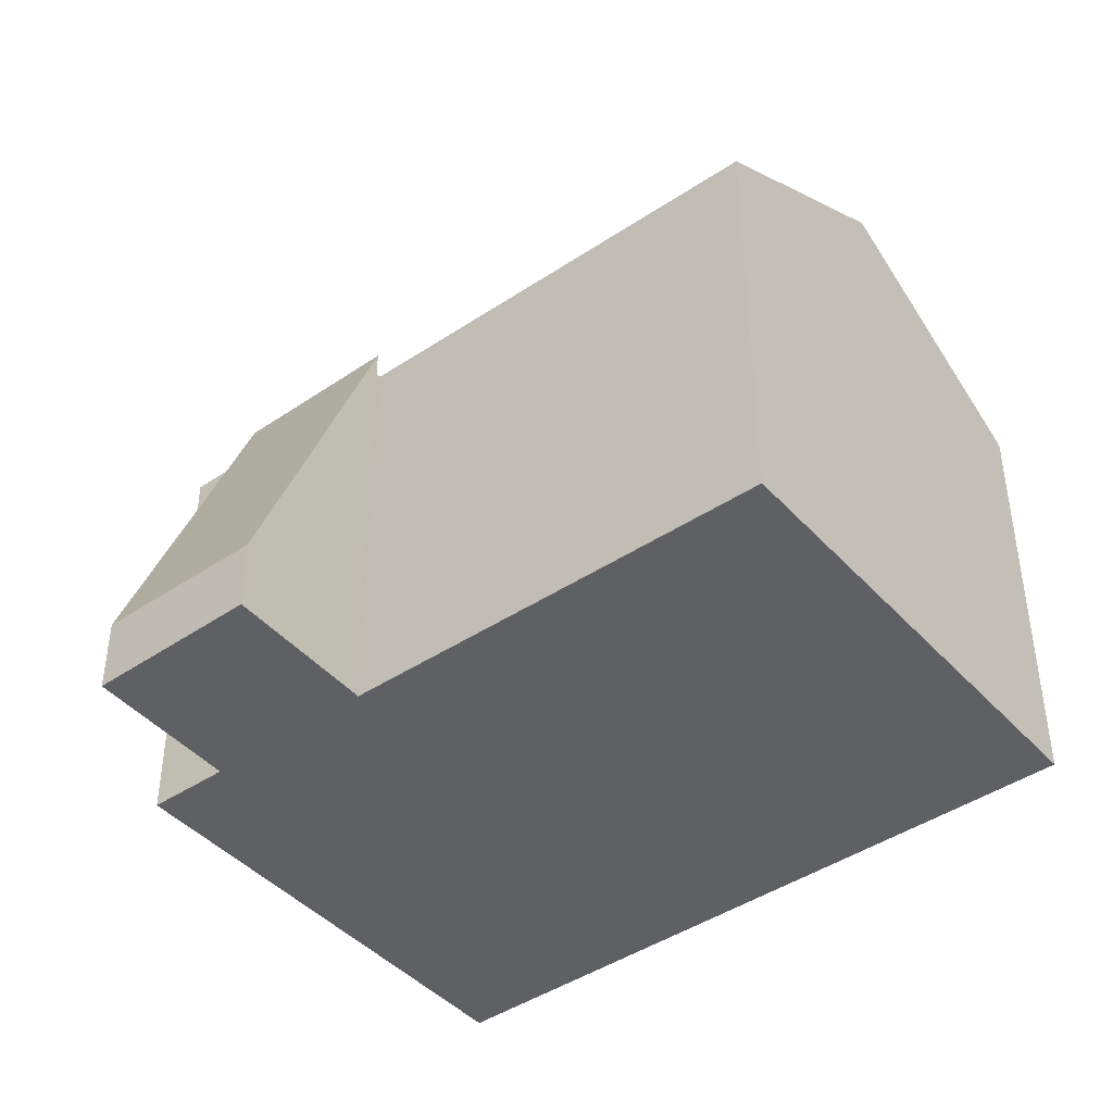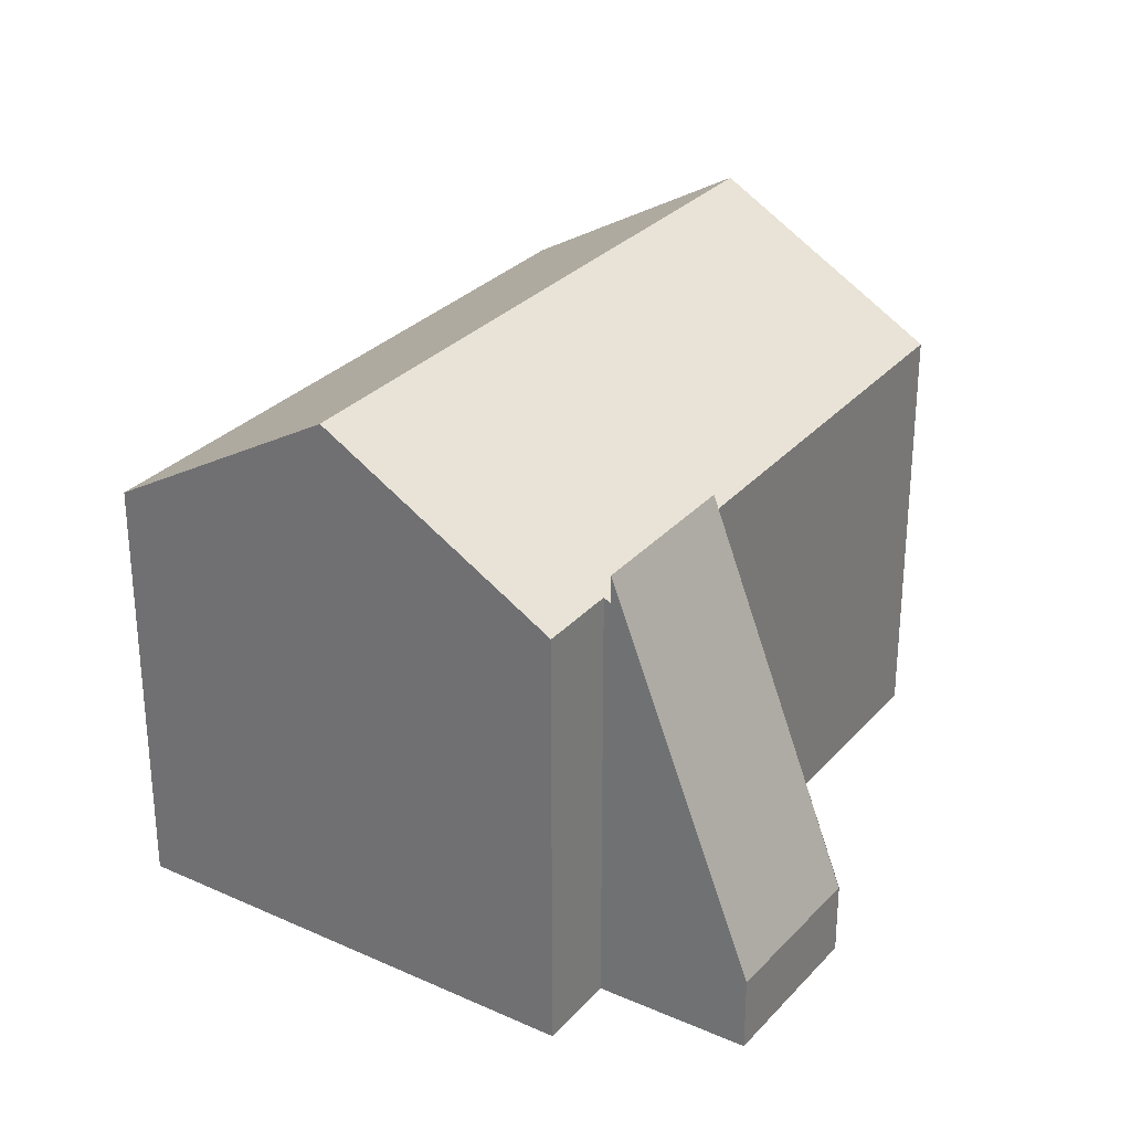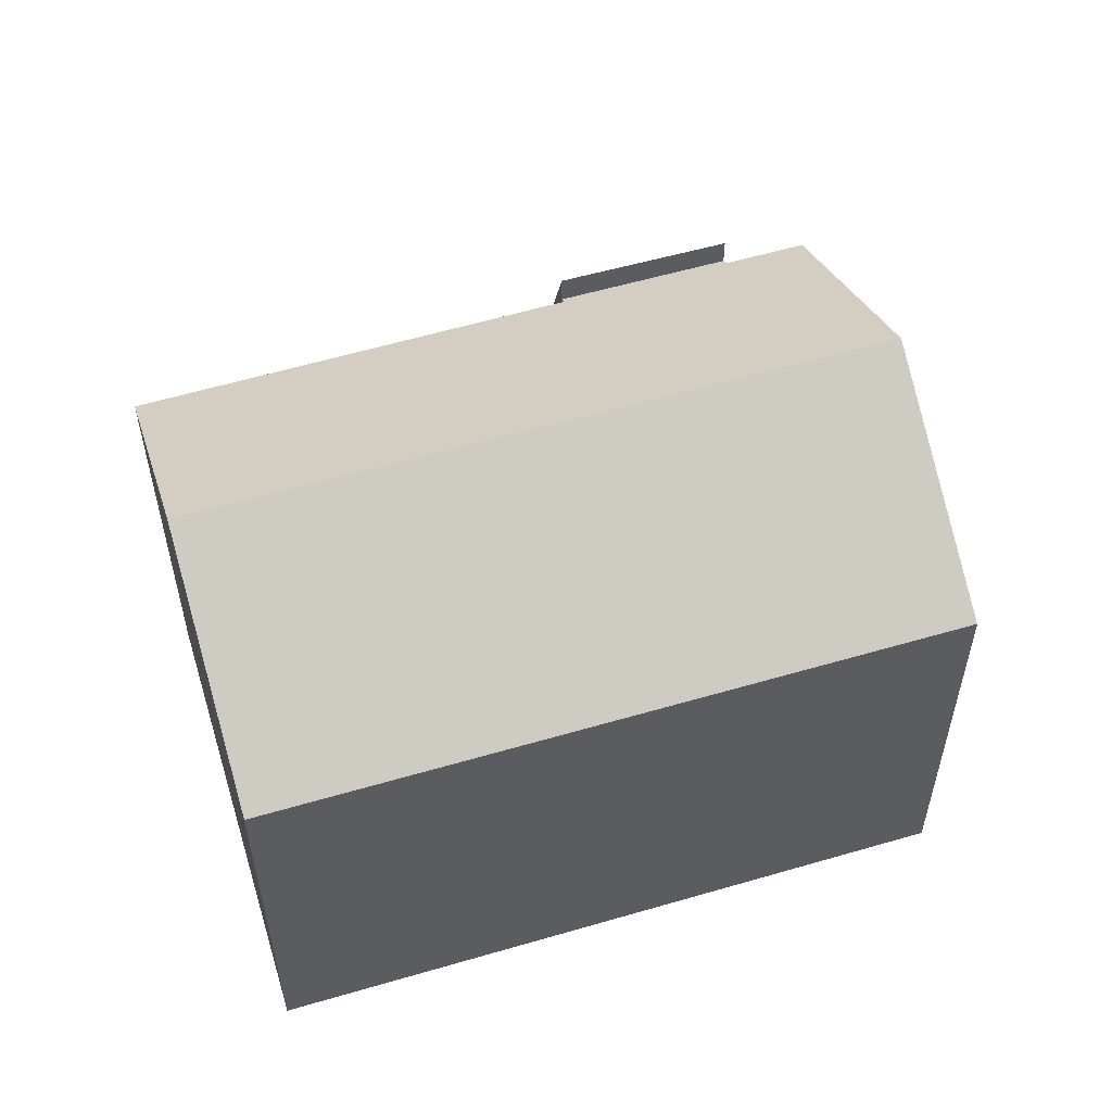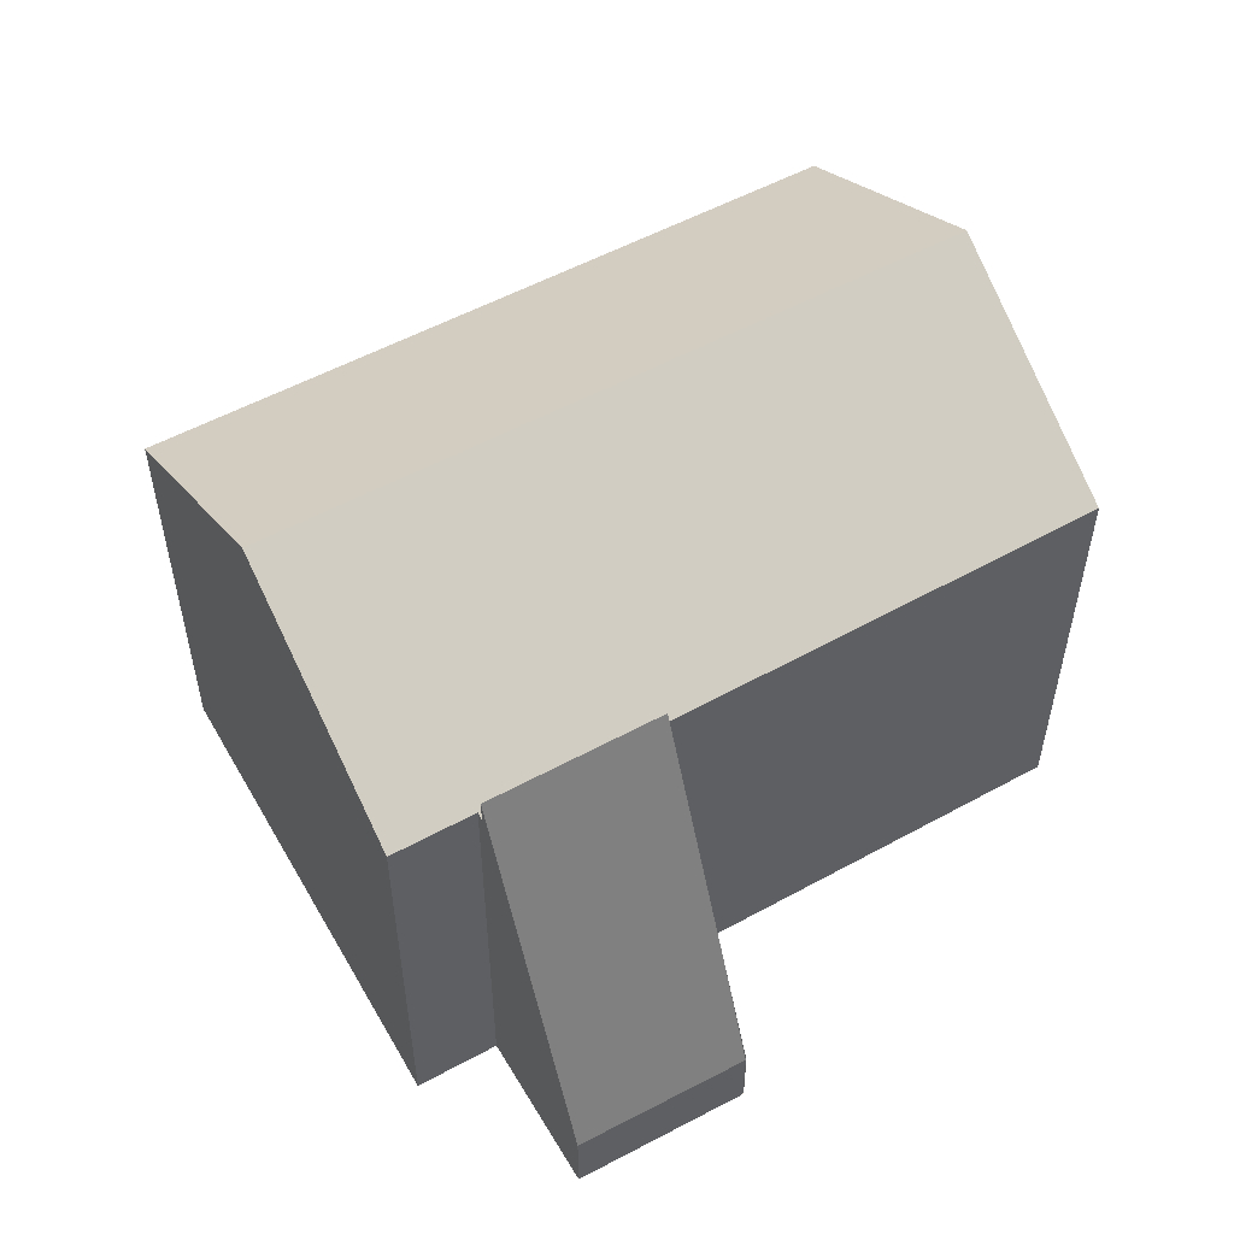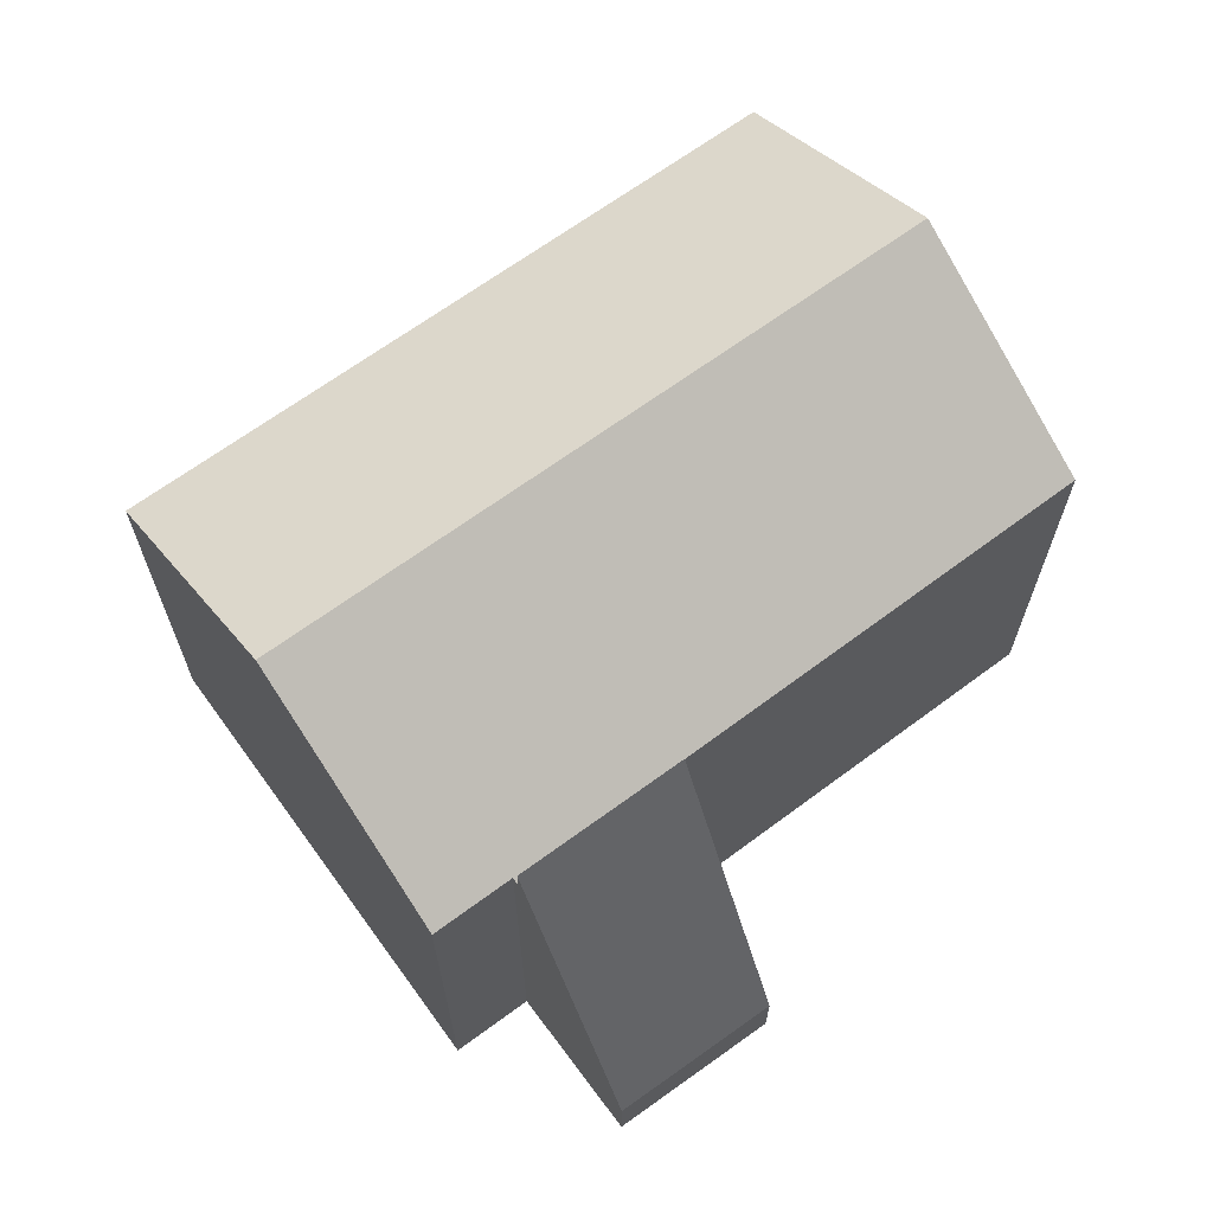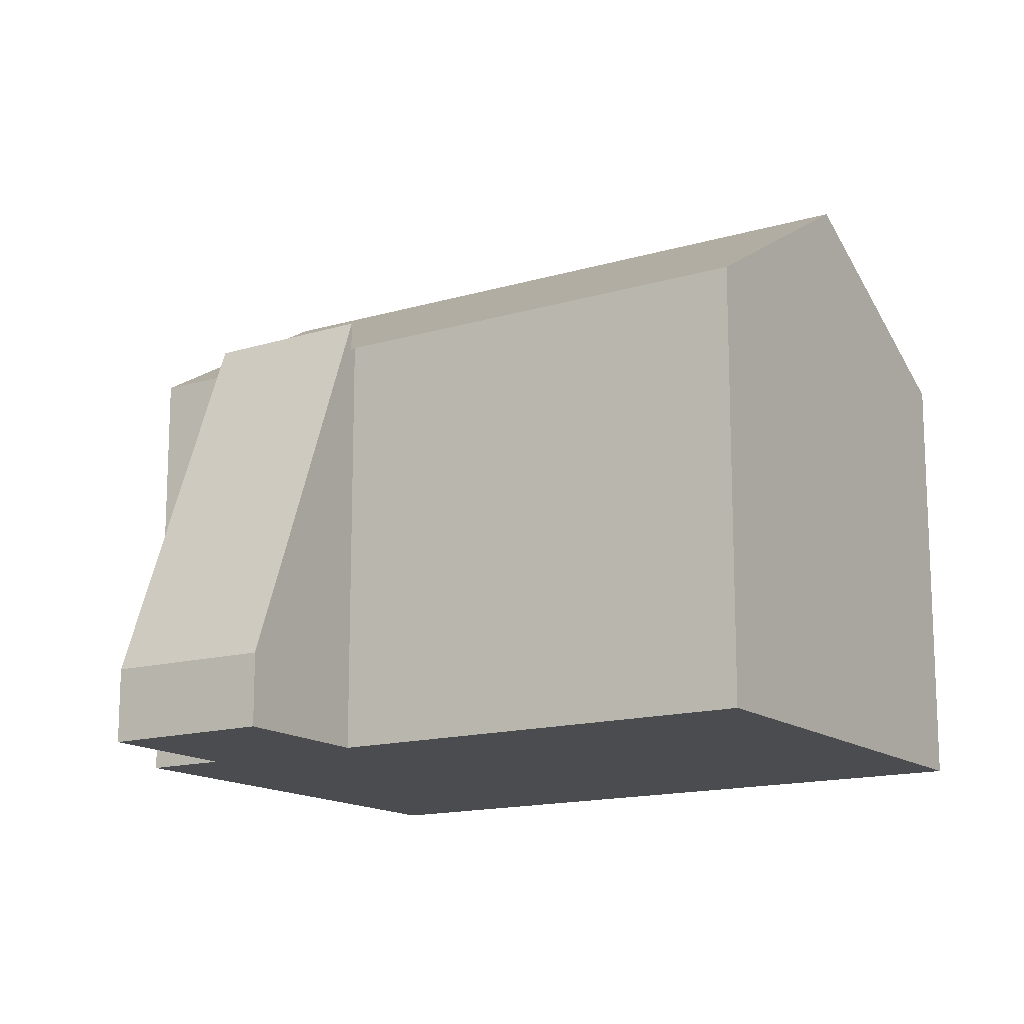
<metadata>
{"format":"obj","ext":"obj","renderer":"f3d","projection":"perspective","resolution":1024,"background":"white","views":[{"elev":-43.5,"azim":-21.0,"up":"+Y"},{"elev":29.6,"azim":-116.1,"up":"+Y"},{"elev":56.9,"azim":103.5,"up":"+Y"},{"elev":55.4,"azim":-89.0,"up":"+Y"},{"elev":68.0,"azim":-95.6,"up":"+Y"},{"elev":-14.7,"azim":-26.7,"up":"+Y"}]}
</metadata>
<code>
v  3.75 7.42 1.272
v  2.315 7.489 -1.407
v  2.212 7.42 -1.344
v  5.17 9.871 -4.762
v  1.573 7.485 -2.653
v  7.451 9.871 -0.883
v  3.844 7.483 1.214
v  3.86 7.483 1.241
v  7.84 7.533 7.837
v  11.36 9.871 5.768
v  11.05 7.477 -3.012
v  14.97 7.477 3.649
v  8.778 7.477 -6.877
v  8.778 4.211e-16 -6.877
v  1.573 1.624e-16 -2.653
v  5.17 2.916e-16 -4.762
v  2.315 8.615e-17 -1.407
v  2.212 8.23e-17 -1.344
v  3.75 -7.789e-17 1.272
v  3.844 -7.434e-17 1.214
v  7.84 -4.799e-16 7.837
v  3.86 -7.599e-17 1.241
v  14.97 -2.234e-16 3.649
v  11.36 -3.532e-16 5.768
v  11.05 1.844e-16 -3.012
v  2.212 7.906 -1.344
v  2.184 3.241 2.233
v  3.75 7.935 1.272
v  0 1.294 7.923e-17
v  1.519 1.265 2.626
v  0 0 0
v  1.519 -1.608e-16 2.626
v  1.525 1.265 2.637
v  1.525 -1.615e-16 2.637
v  2.184 -1.367e-16 2.233
g defaultobject
f 1 2 3
f 2 4 5
f 4 2 6
f 6 2 7
f 7 2 1
f 6 7 8
f 6 8 9
f 6 9 10
f 11 10 12
f 10 11 6
f 6 11 4
f 4 11 13
f 13 5 4
f 5 13 14
f 5 14 15
f 15 14 16
f 17 3 2
f 3 17 18
f 5 17 2
f 17 5 15
f 18 1 3
f 1 18 19
f 20 8 7
f 8 21 9
f 21 8 20
f 21 20 22
f 1 20 7
f 20 1 19
f 9 12 10
f 12 9 21
f 12 21 23
f 23 21 24
f 11 14 13
f 14 11 12
f 14 12 25
f 25 12 23
f 18 20 19
f 20 18 25
f 25 18 17
f 25 17 14
f 14 17 15
f 14 15 16
f 22 24 21
f 24 22 23
f 23 22 25
f 25 22 20
f 26 27 28
f 27 26 29
f 27 29 30
f 31 30 29
f 30 31 32
f 27 19 28
f 19 27 33
f 19 33 34
f 19 34 35
f 19 26 28
f 26 19 18
f 18 29 26
f 29 18 31
f 18 32 31
f 32 18 19
f 32 19 34
f 34 19 35

</code>
